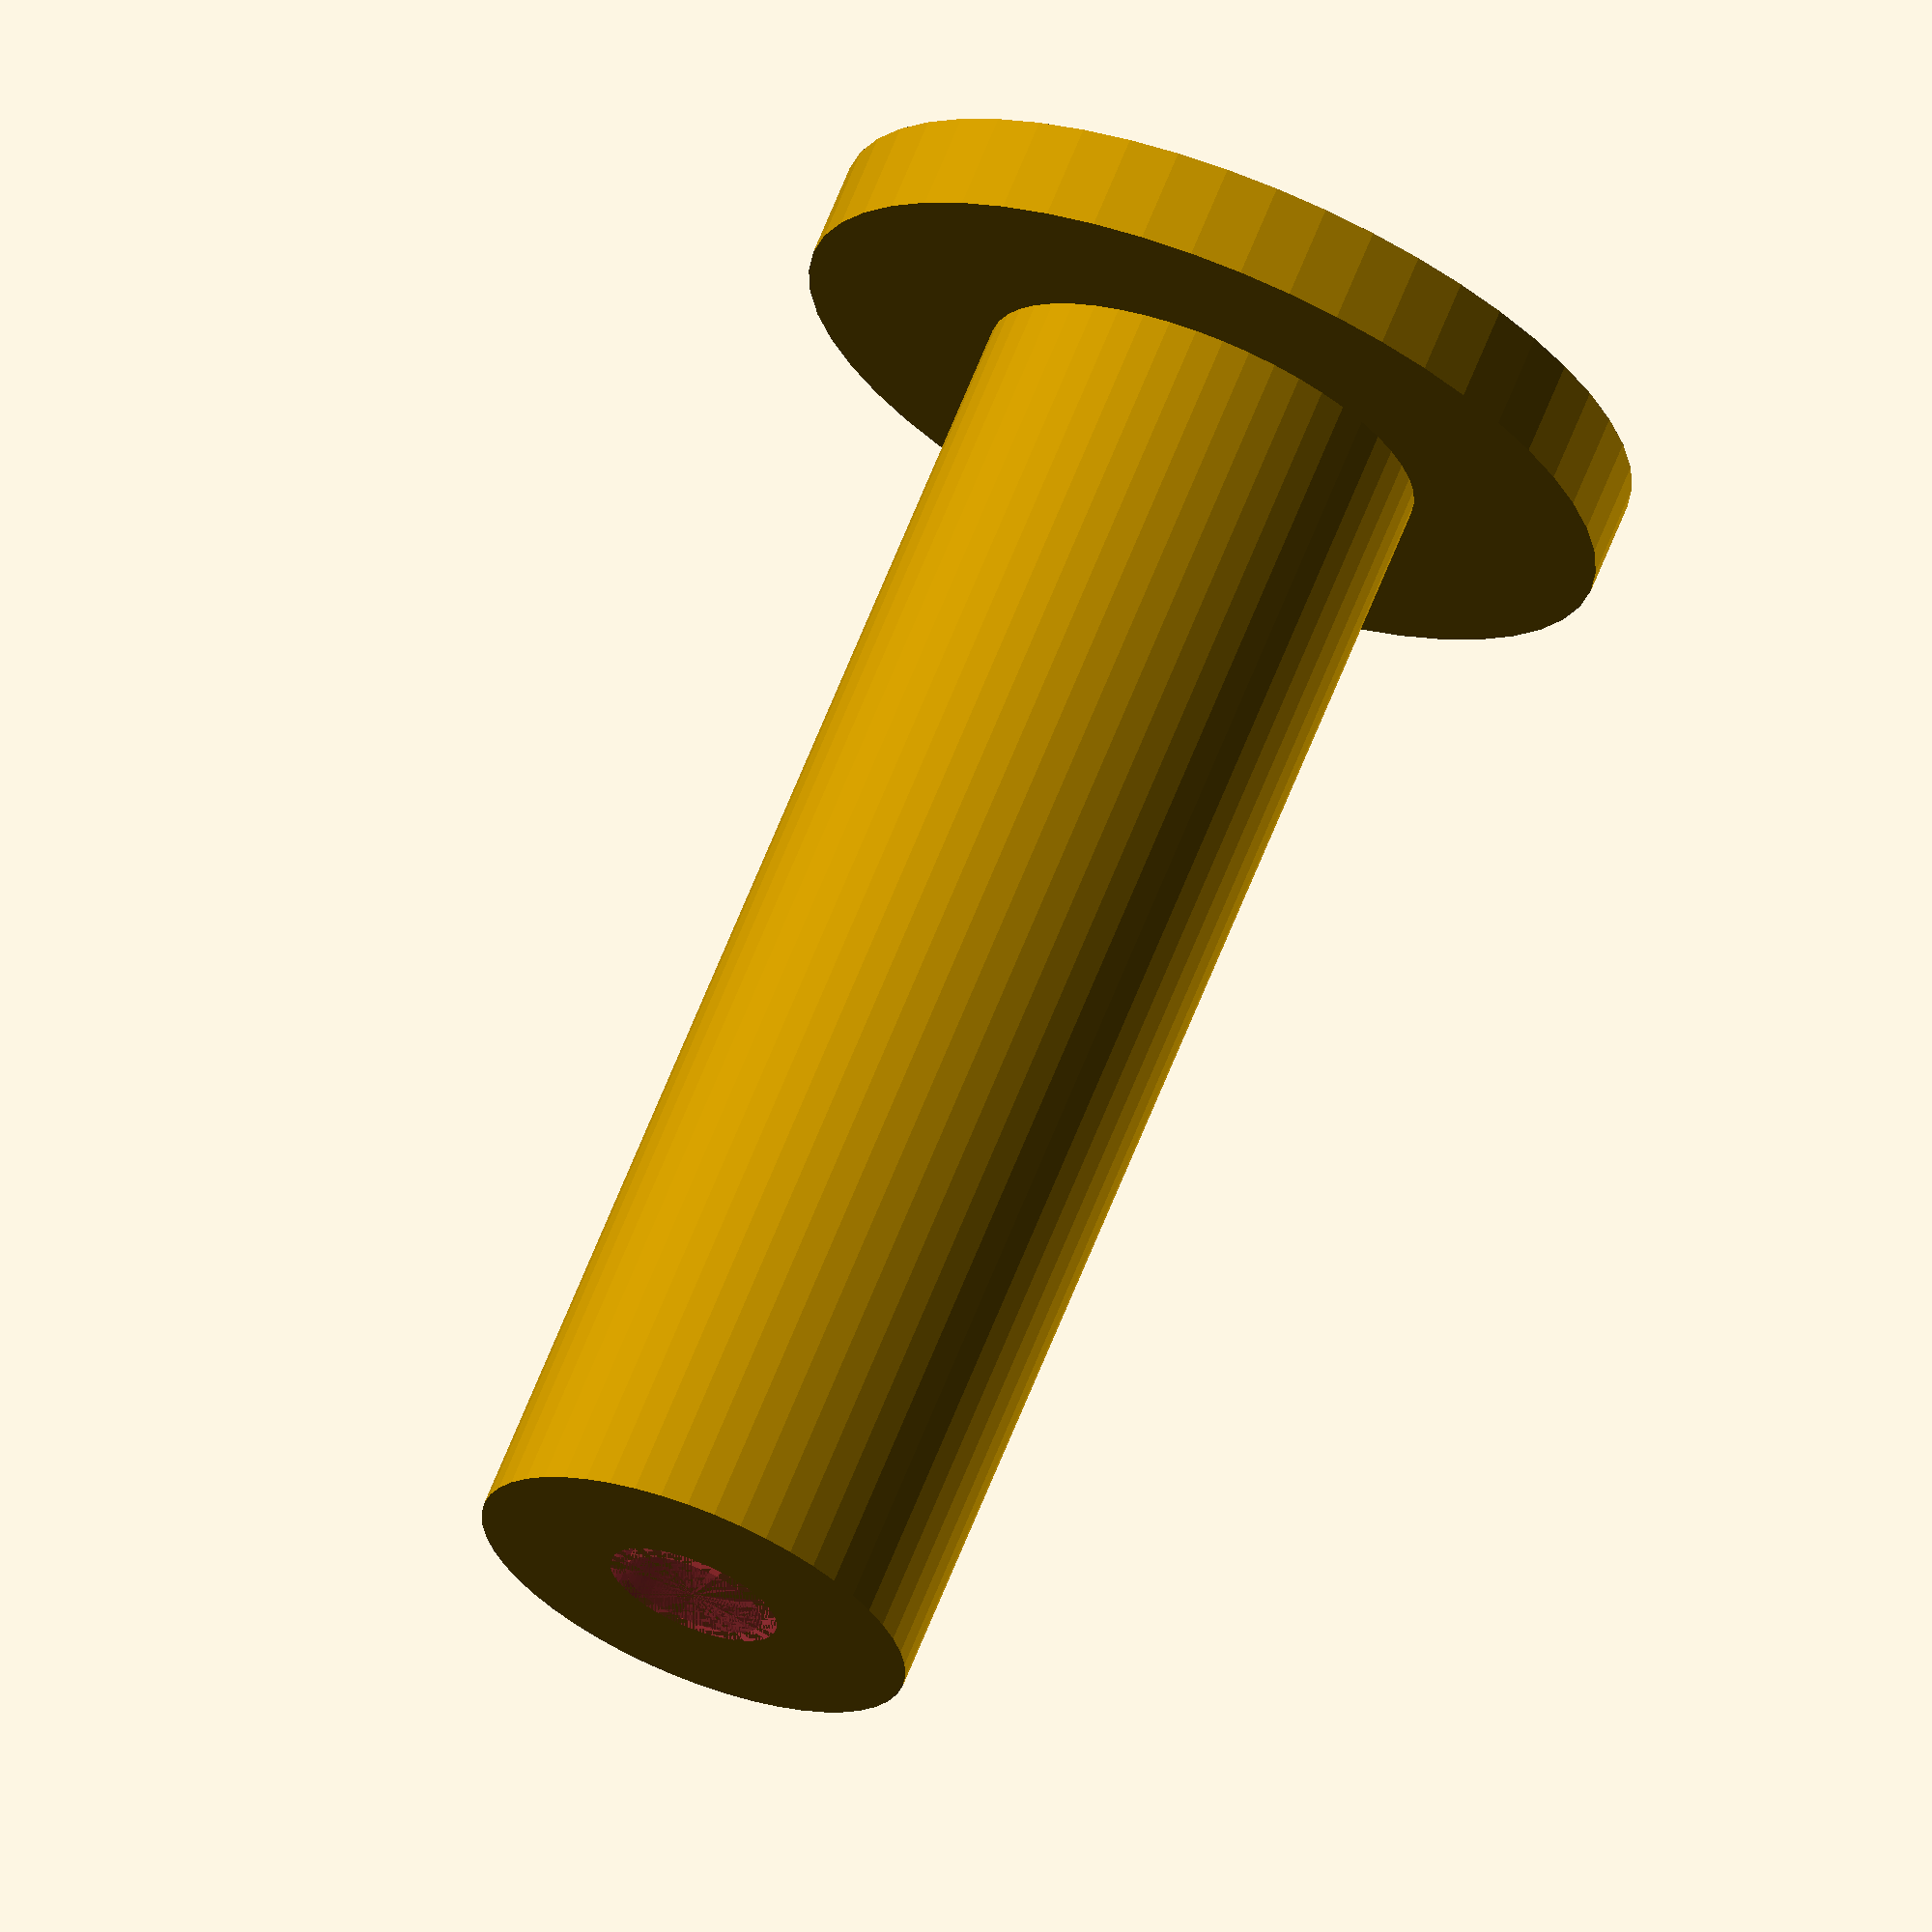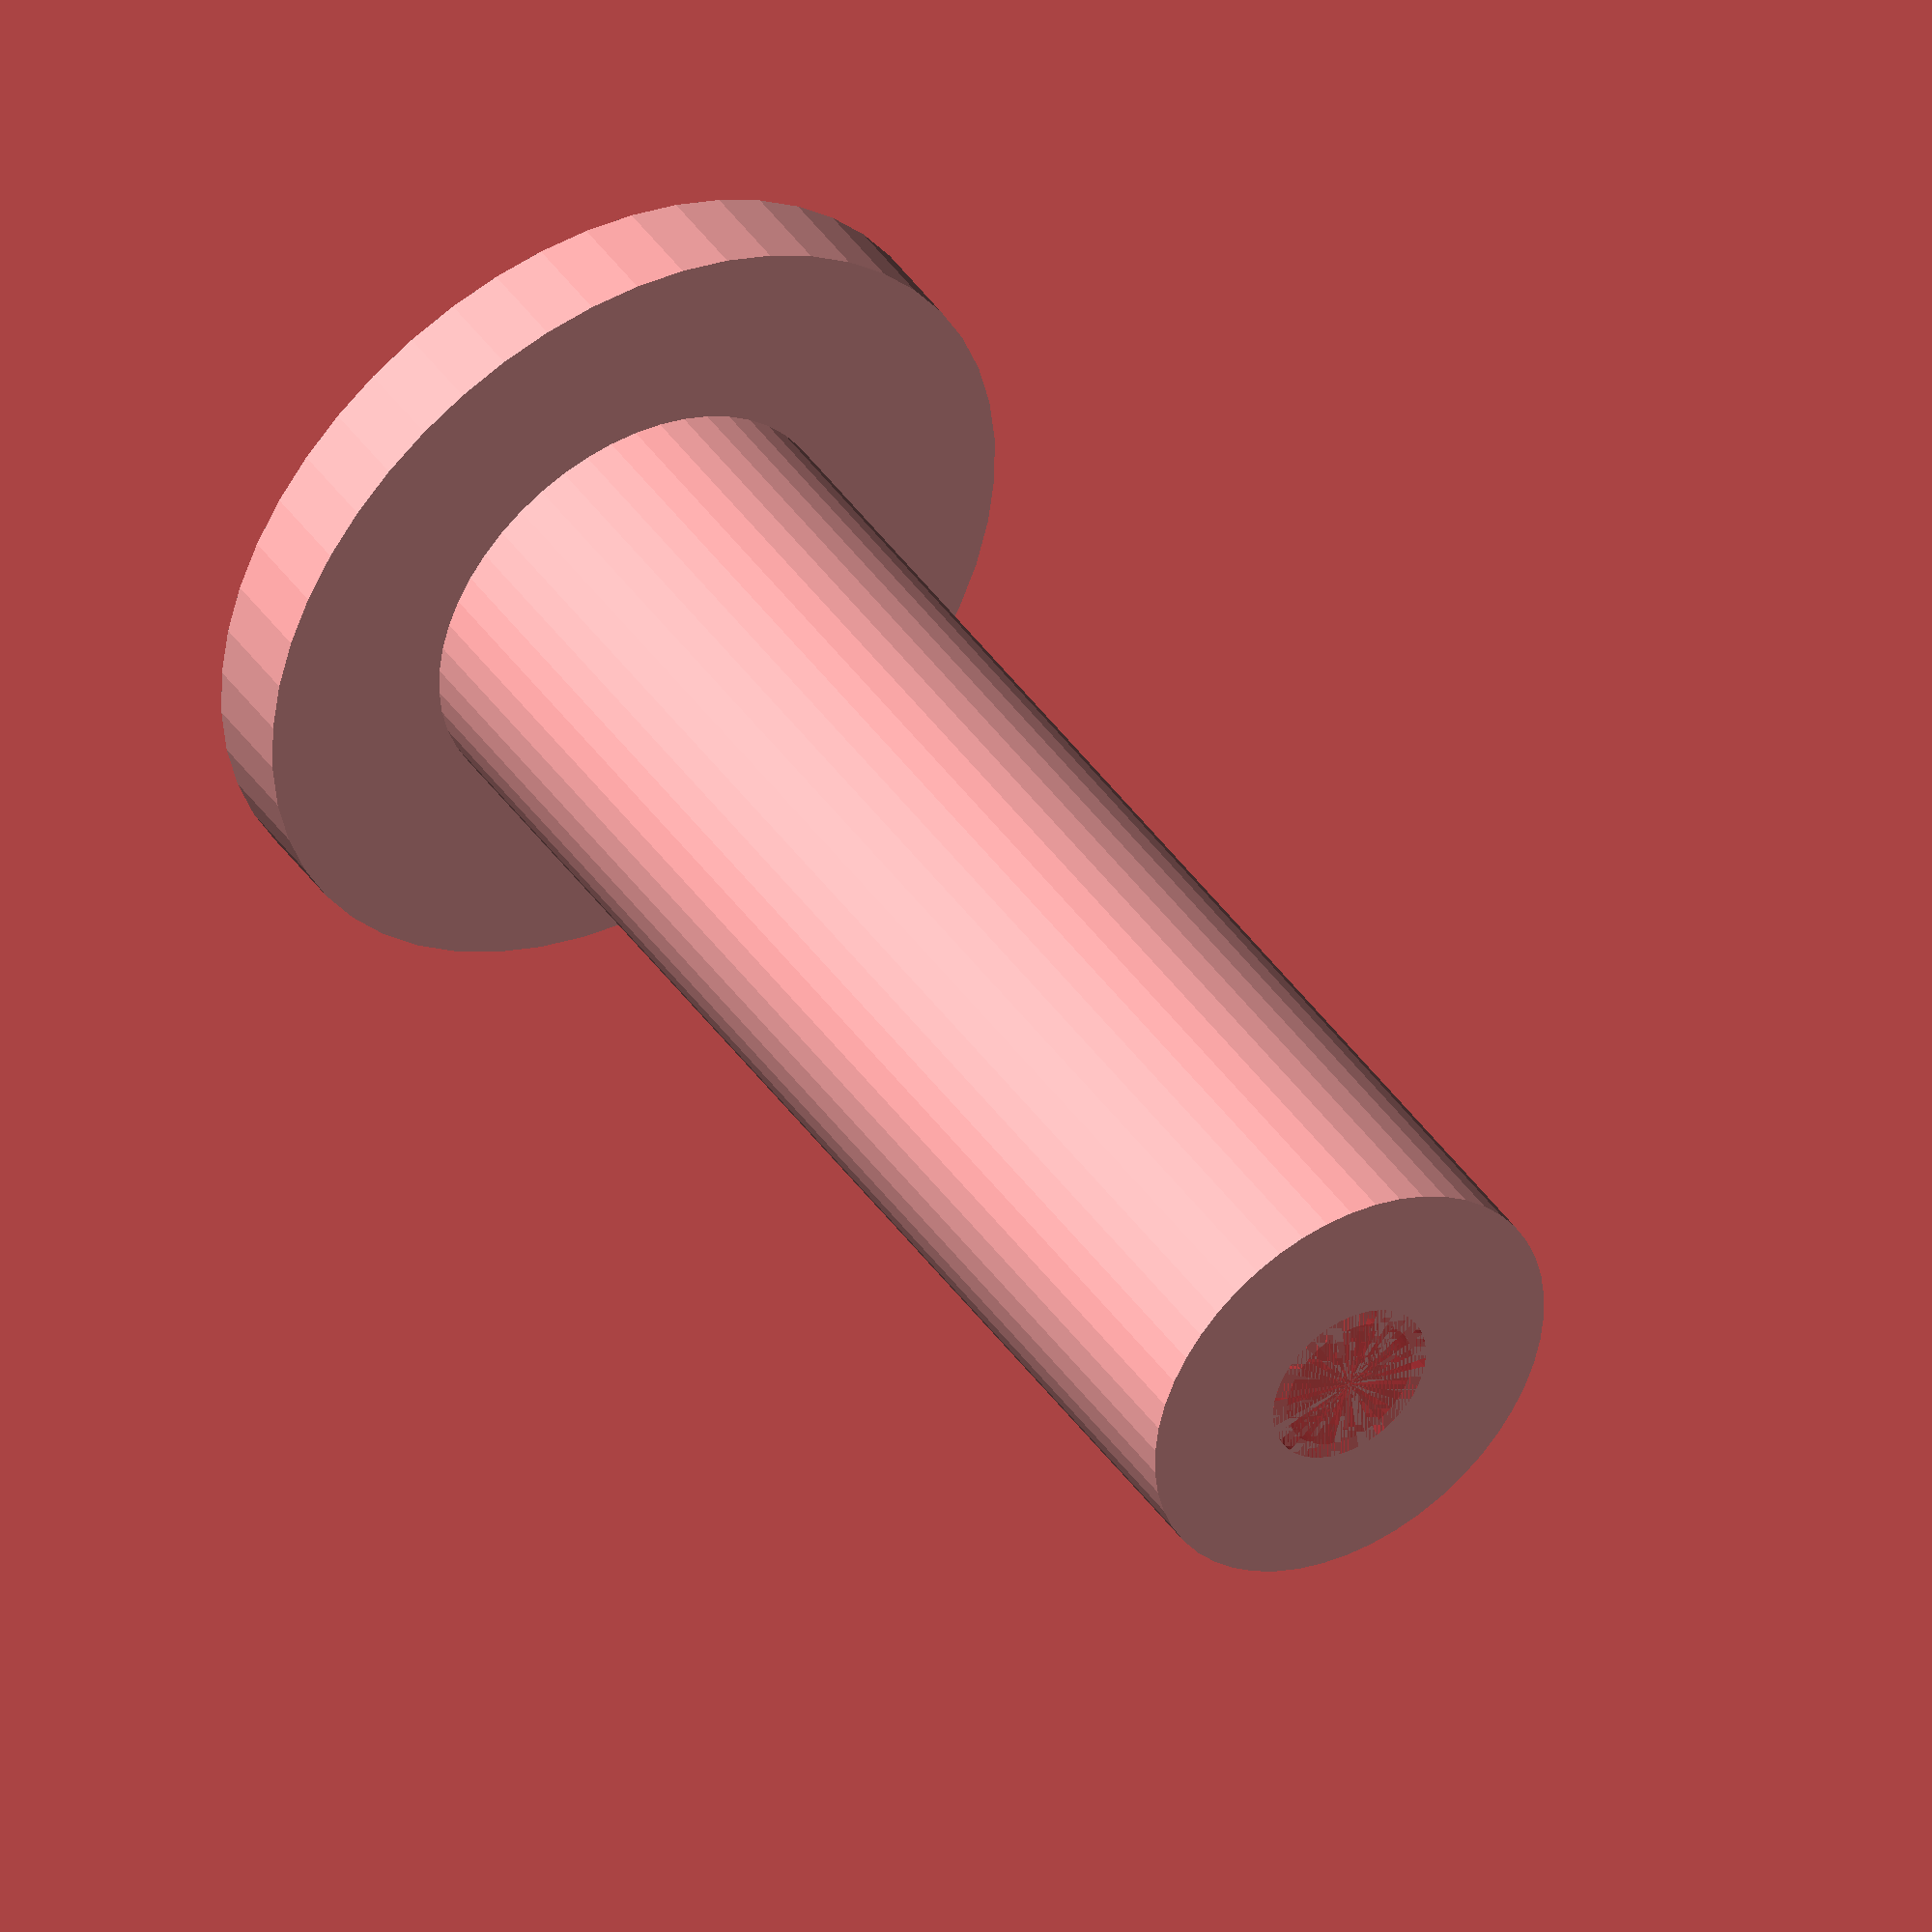
<openscad>
$fn = 50;


difference() {
	union() {
		translate(v = [0, 0, -45.0000000000]) {
			cylinder(h = 45, r = 7.0000000000);
		}
		translate(v = [0, 0, -3.0000000000]) {
			cylinder(h = 3, r = 13.0000000000);
		}
	}
	union() {
		translate(v = [0, 0, 0]) {
			rotate(a = [0, 0, 0]) {
				difference() {
					union() {
						#translate(v = [0, 0, -45.0000000000]) {
							cylinder(h = 45, r = 2.2500000000);
						}
						#translate(v = [0, 0, -4.2000000000]) {
							cylinder(h = 4.2000000000, r = 7.0000000000, r1 = 2.7500000000, r2 = 5.5000000000);
						}
						#translate(v = [0, 0, -45.0000000000]) {
							cylinder(h = 45, r = 2.7500000000);
						}
						#translate(v = [0, 0, -45.0000000000]) {
							cylinder(h = 45, r = 2.2500000000);
						}
					}
					union();
				}
			}
		}
	}
}
</openscad>
<views>
elev=112.7 azim=314.8 roll=338.2 proj=o view=solid
elev=138.1 azim=219.0 roll=31.5 proj=o view=wireframe
</views>
